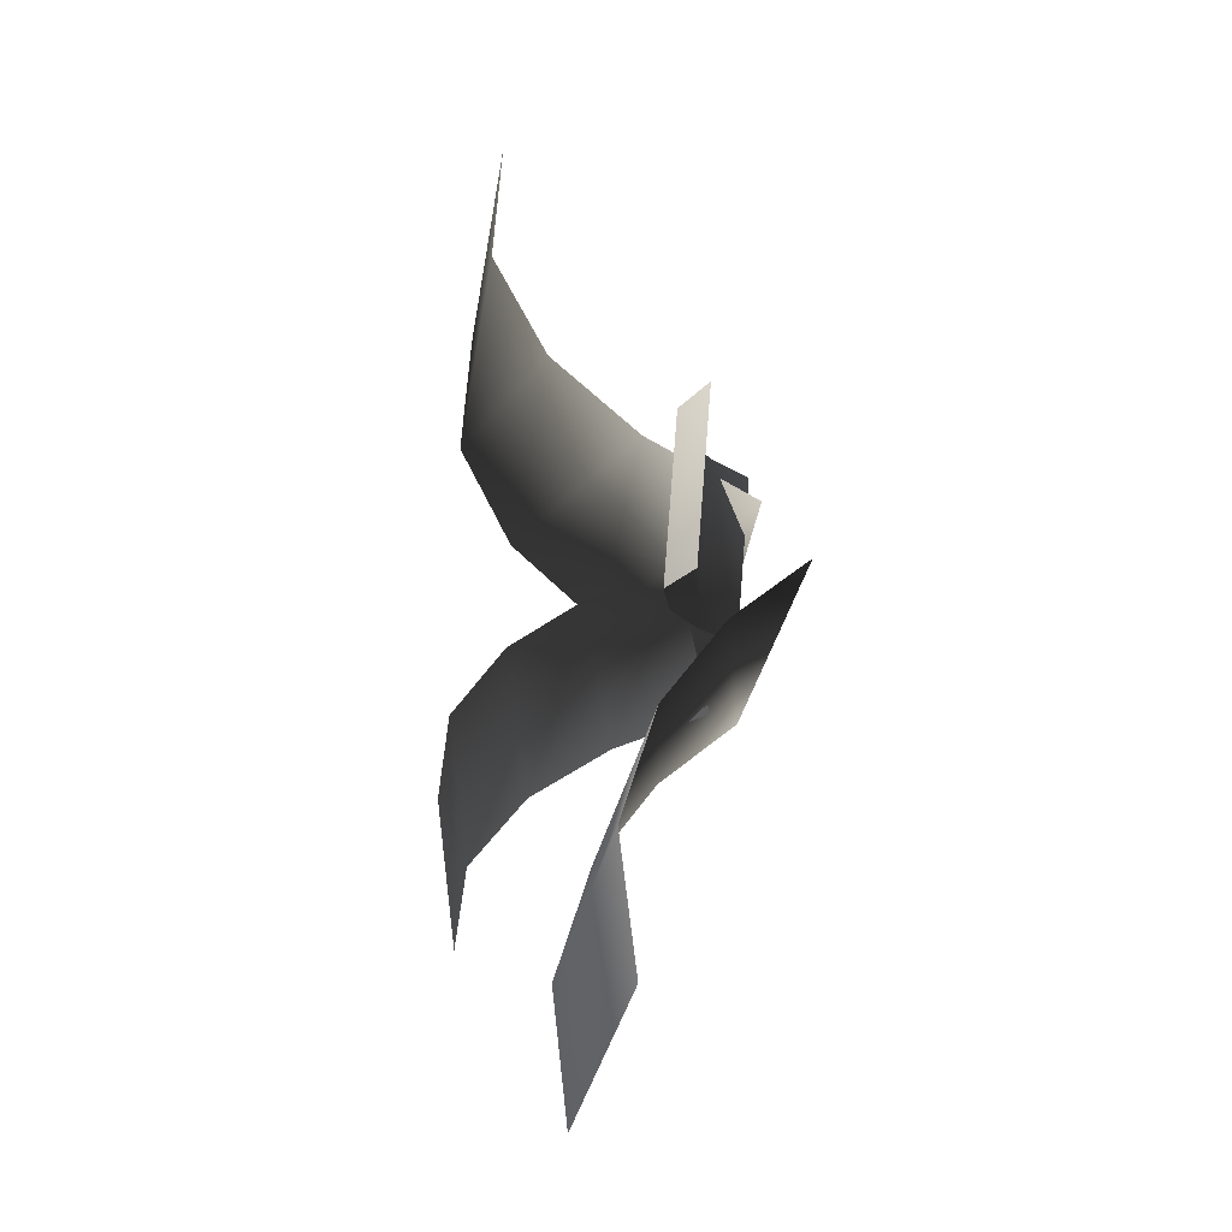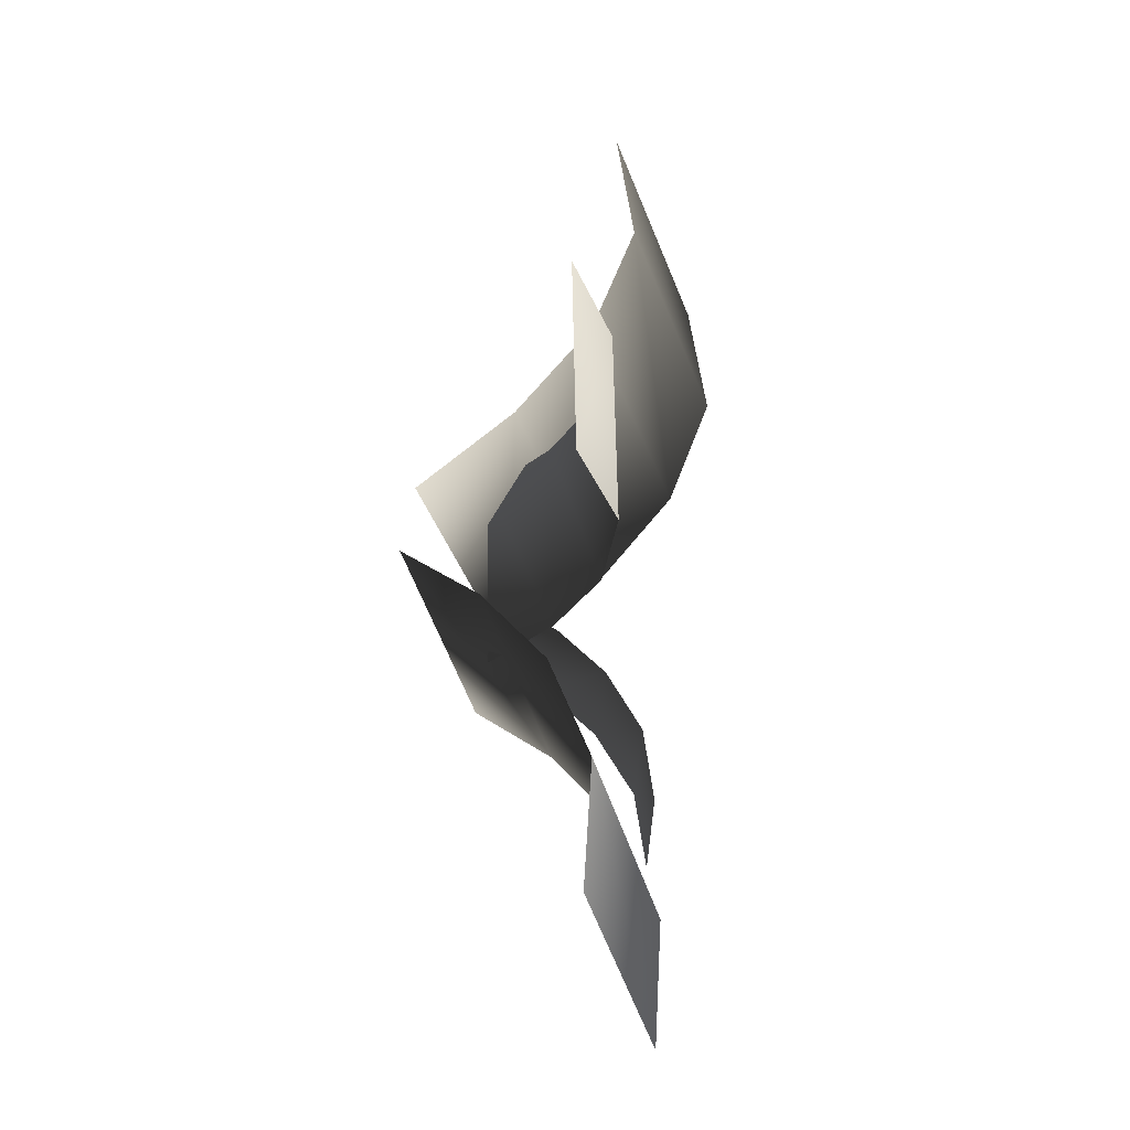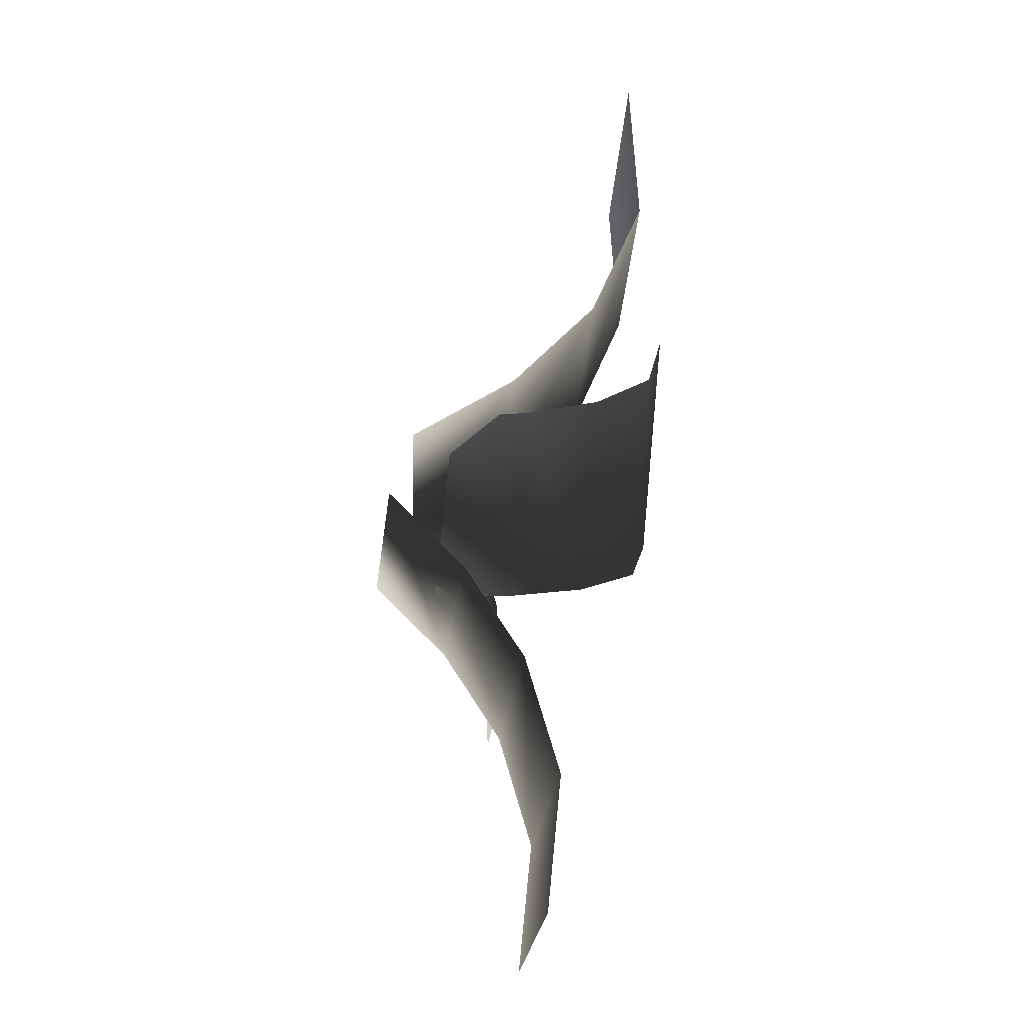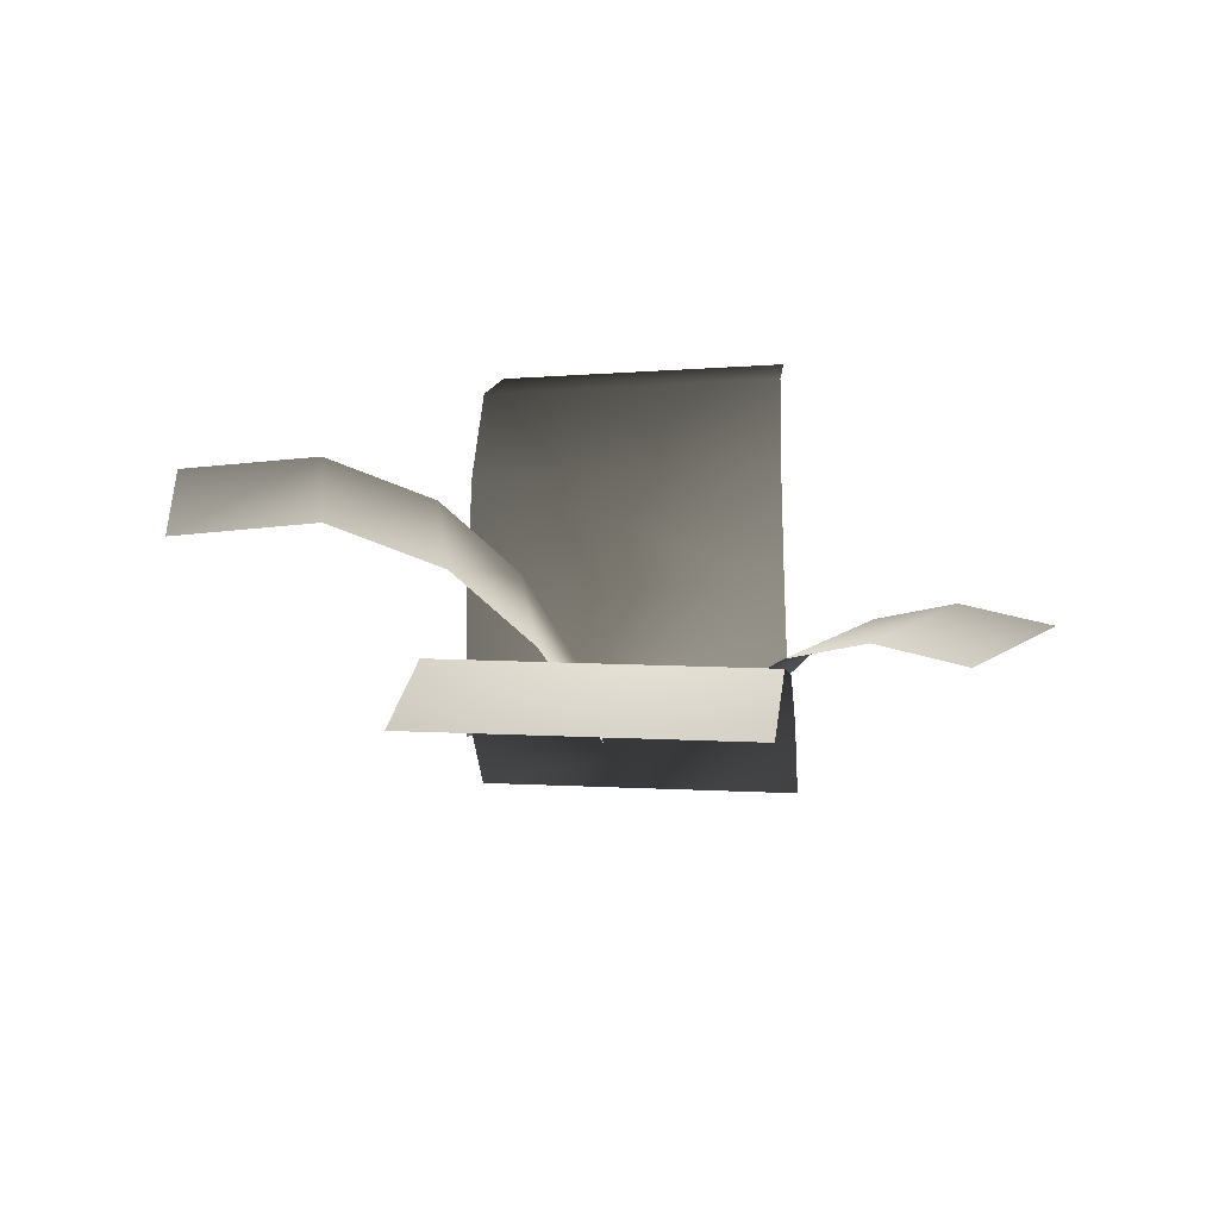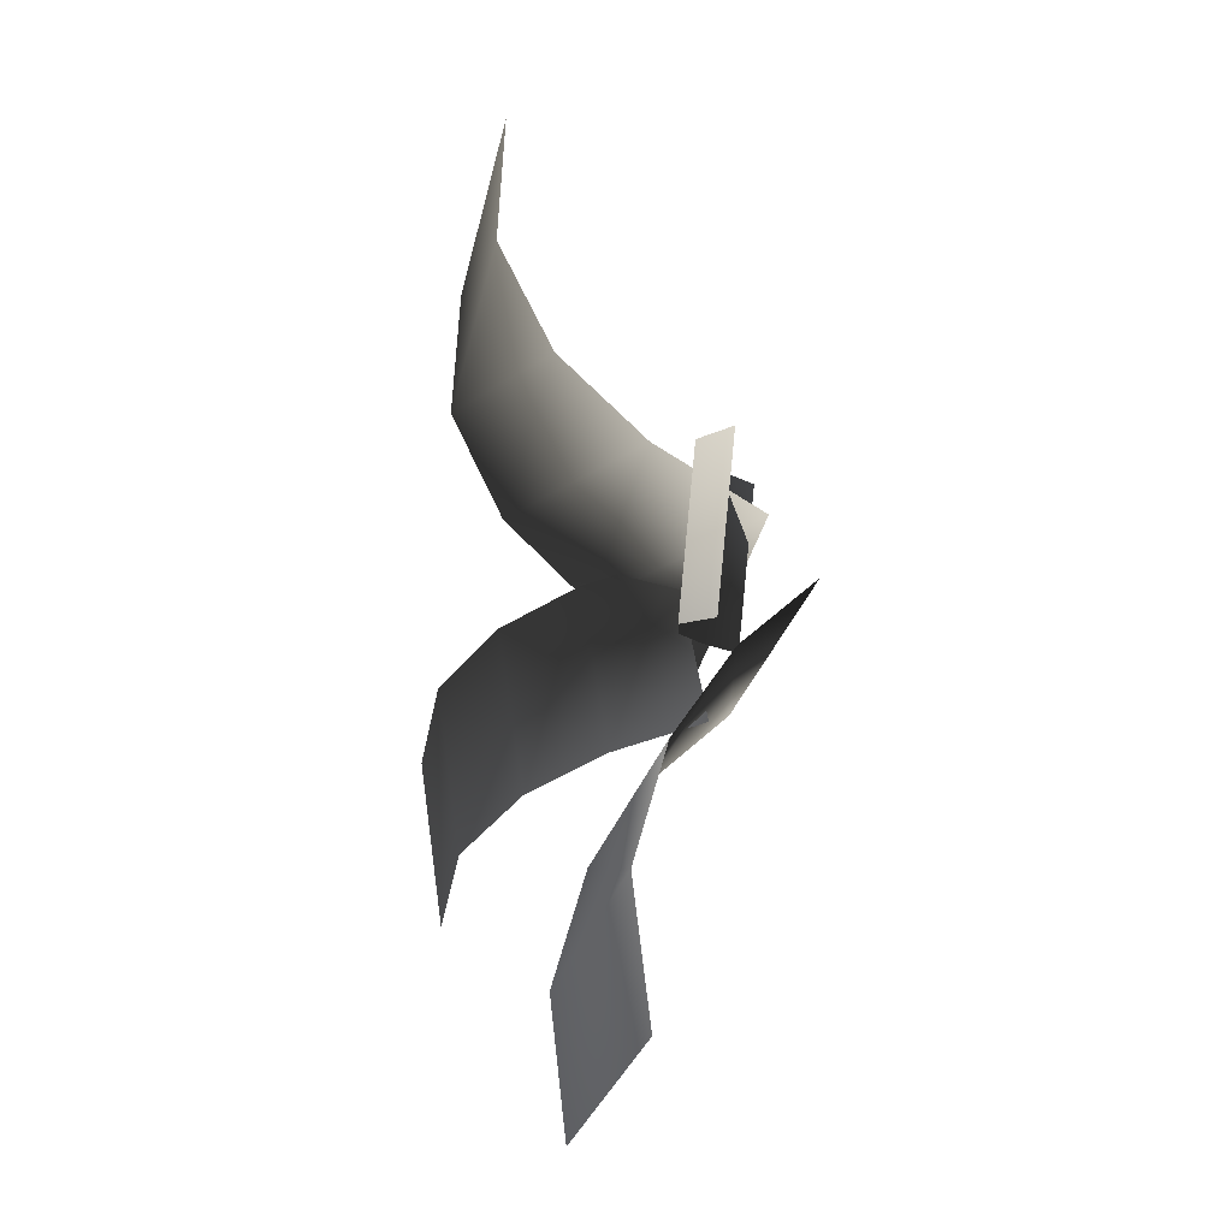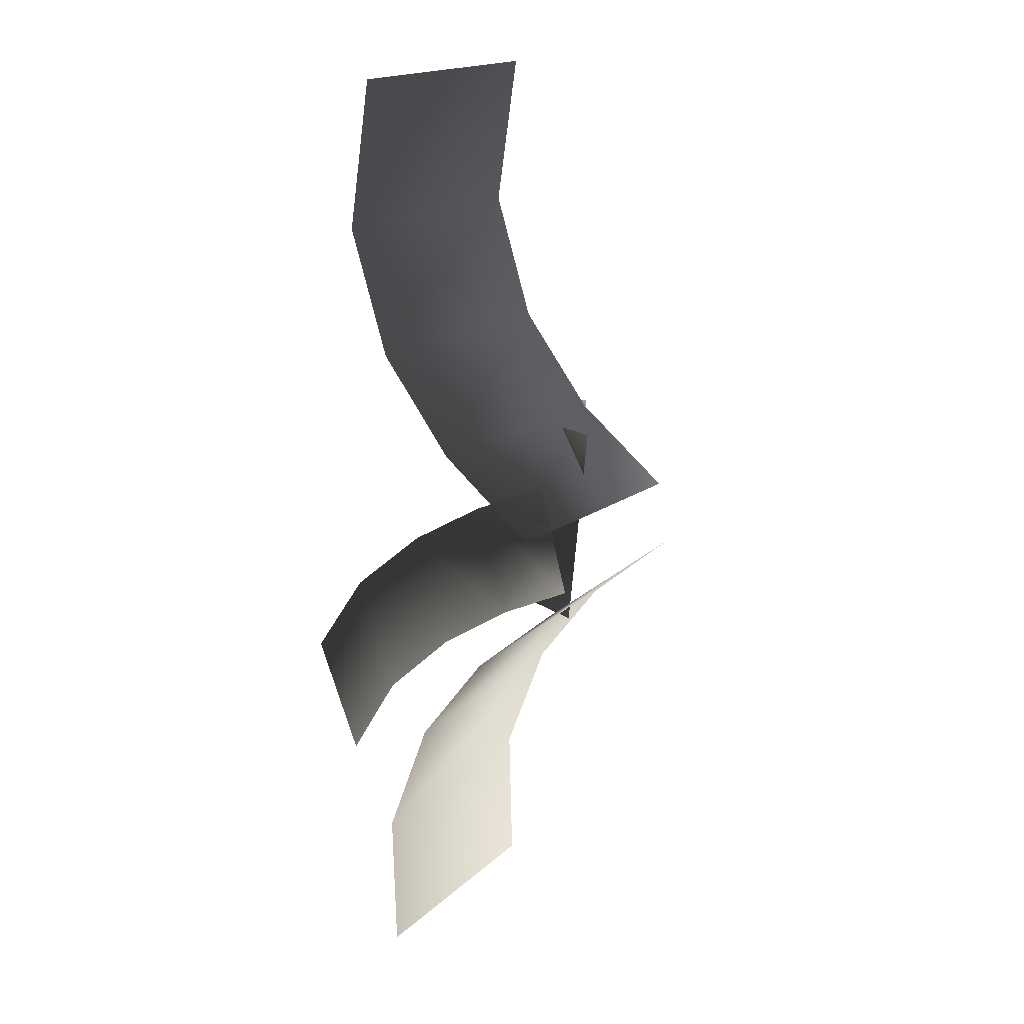
<metadata>
{"format":"obj","ext":"obj","renderer":"f3d","projection":"perspective","resolution":1024,"background":"white","views":[{"elev":-31.8,"azim":-102.8,"up":"+Z"},{"elev":-49.2,"azim":105.4,"up":"+Z"},{"elev":-31.0,"azim":83.9,"up":"+Z"},{"elev":13.6,"azim":-168.2,"up":"+Y"},{"elev":-25.3,"azim":-105.9,"up":"+Z"},{"elev":25.7,"azim":-59.2,"up":"+Z"}]}
</metadata>
<code>
g default
v -0.08819 0.2073 -0.07943
v -0.1604 0.2855 -0.1055
v -0.2486 0.3475 -0.1375
v -0.3612 0.3839 -0.1783
v -0.4898 0.3718 -0.2252
v -0.173 0.2067 0.1537
v -0.2452 0.2849 0.1276
v -0.3335 0.3469 0.09562
v -0.446 0.3833 0.05476
v -0.5746 0.3712 0.007908
v 0.07 0.2546 0.1471
v 0.1462 0.3823 0.115
v 0.2495 0.485 0.0762
v 0.3938 0.548 0.02733
v 0.5746 0.5345 -0.02777
v -0.02642 0.2339 -0.1642
v 0.04981 0.3616 -0.1963
v 0.1531 0.4643 -0.2352
v 0.2973 0.5273 -0.284
v 0.4782 0.5137 -0.3391
v 0.1541 0.1419 -0.06959
v 0.1406 0.2712 -0.1957
v 0.1243 0.3736 -0.35
v 0.1037 0.4338 -0.5468
v 0.08028 0.4138 -0.7719
v -0.2537 0.1409 -0.02713
v -0.2672 0.2701 -0.1532
v -0.2835 0.3726 -0.3076
v -0.3042 0.4328 -0.5044
v -0.3275 0.4128 -0.7294
v -0.2266 0.2045 0.07744
v -0.2016 0.3729 0.1836
v -0.1738 0.5083 0.3264
v -0.142 0.5913 0.5247
v -0.1101 0.5735 0.7719
v 0.1994 0.1771 0.0205
v 0.2244 0.3455 0.1267
v 0.2521 0.4809 0.2694
v 0.284 0.564 0.4677
v 0.3159 0.5461 0.7149
g pPlane119
f 1 2 7 6
f 8 7 2 3
f 9 8 3 4
f 10 9 4 5
f 11 12 17 16
f 18 17 12 13
f 19 18 13 14
f 20 19 14 15
f 21 22 27 26
f 28 27 22 23
f 29 28 23 24
f 30 29 24 25
f 31 32 37 36
f 38 37 32 33
f 39 38 33 34
f 40 39 34 35

</code>
